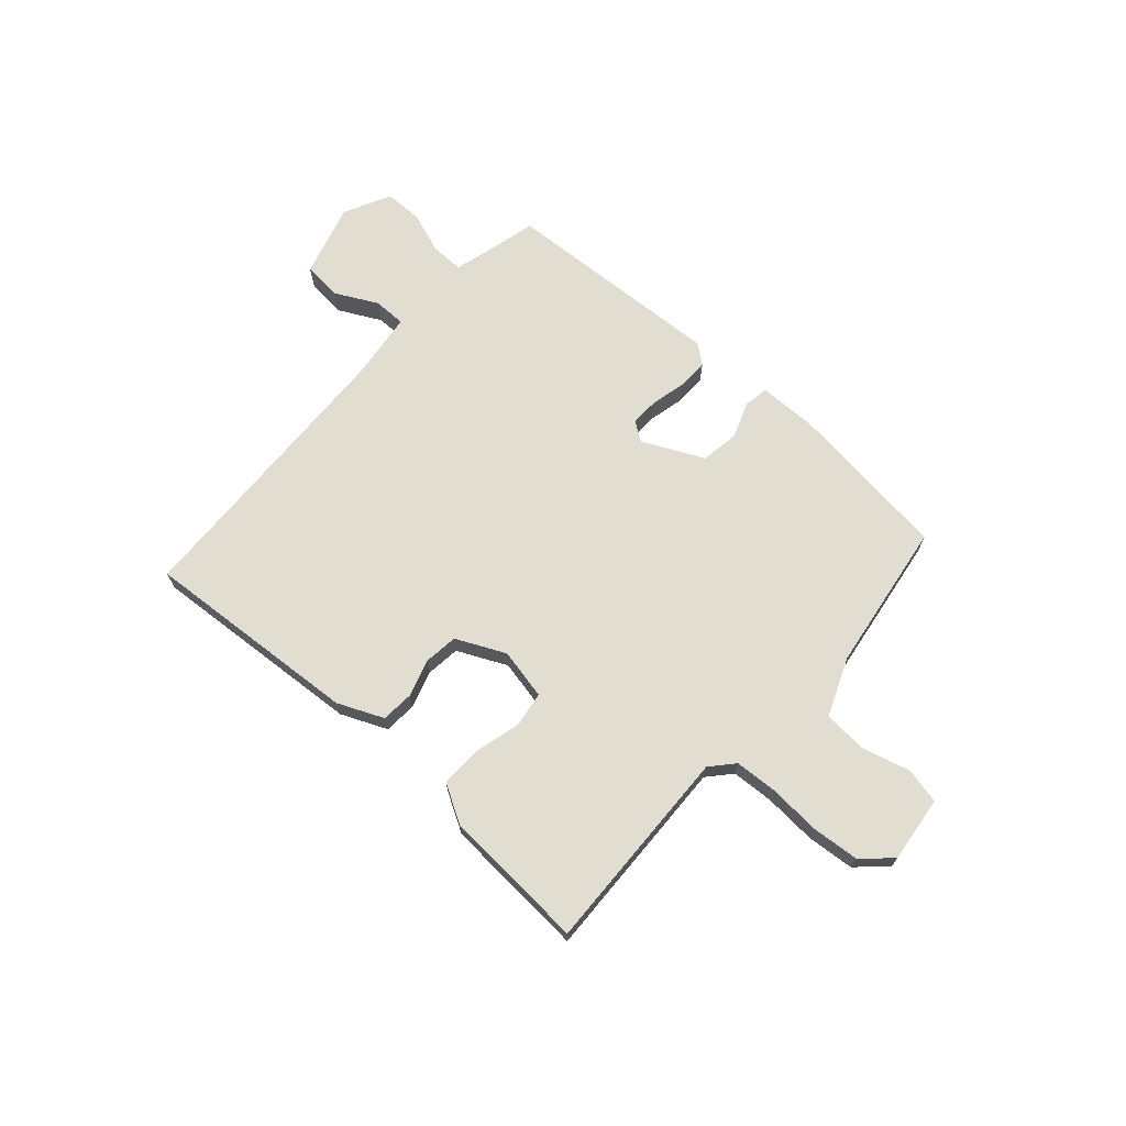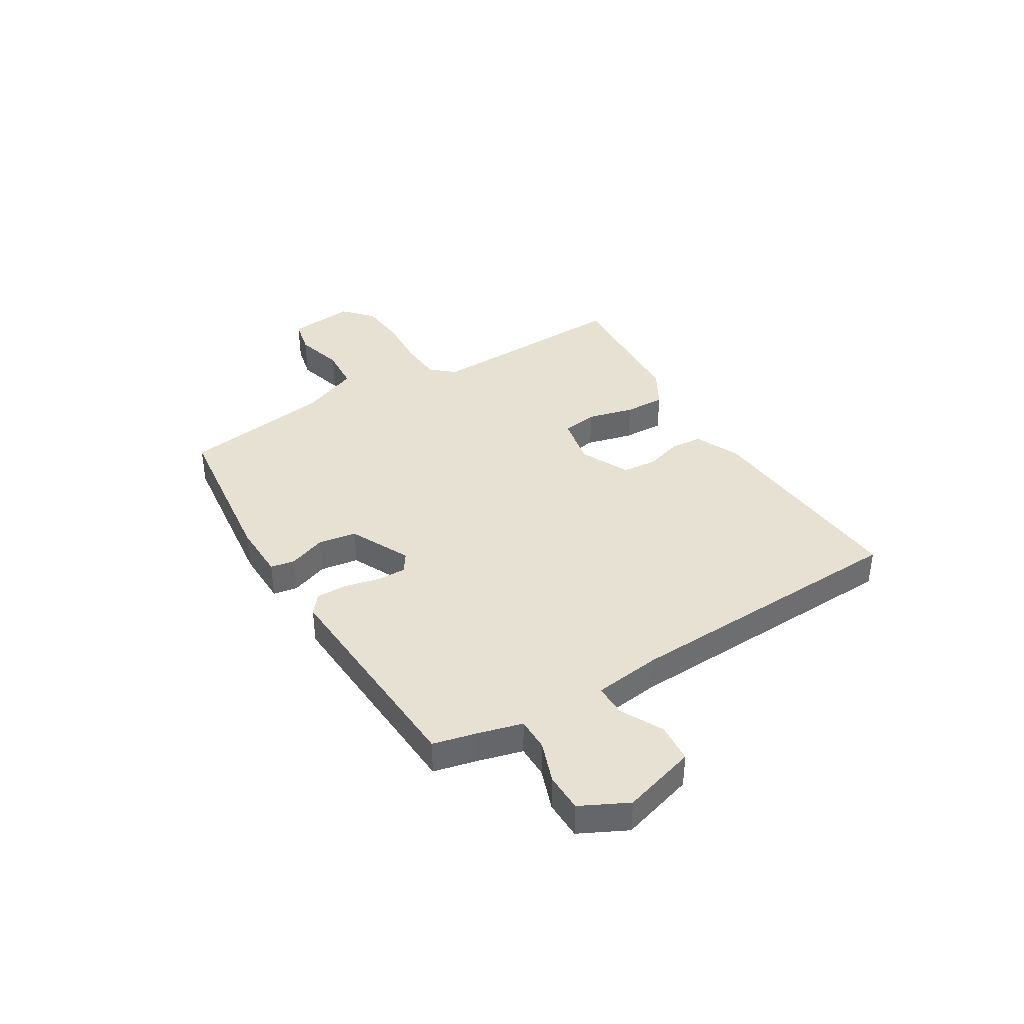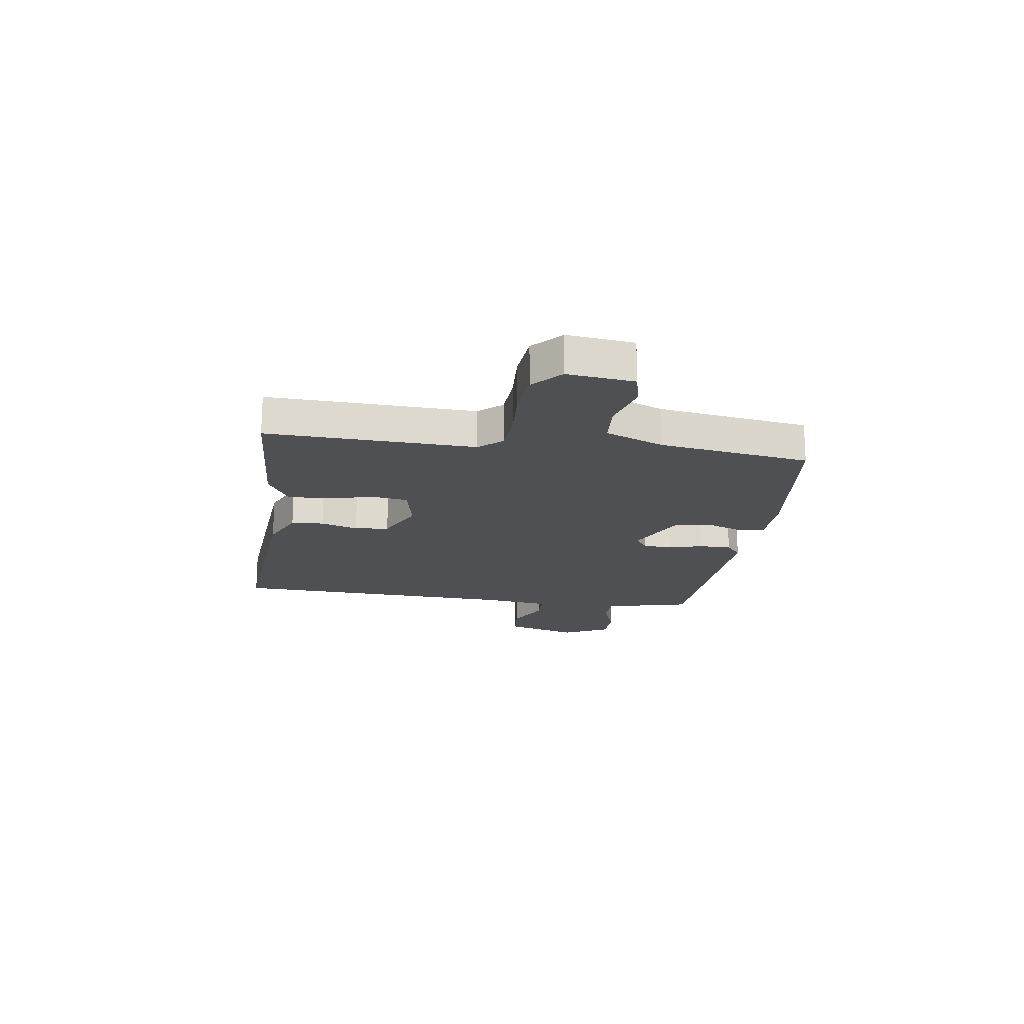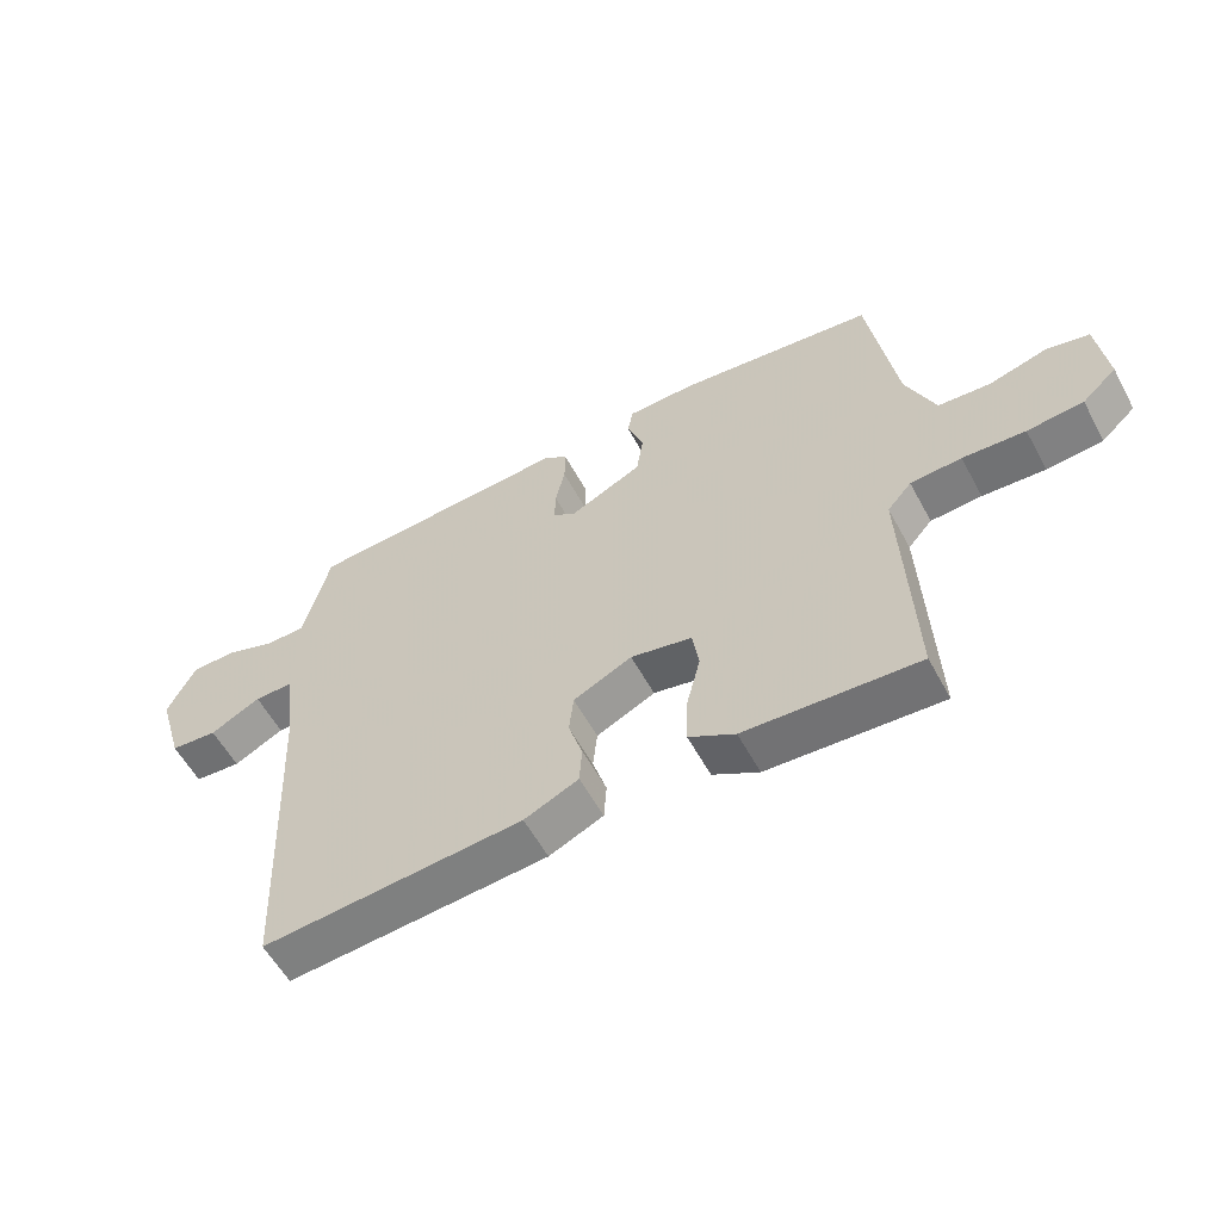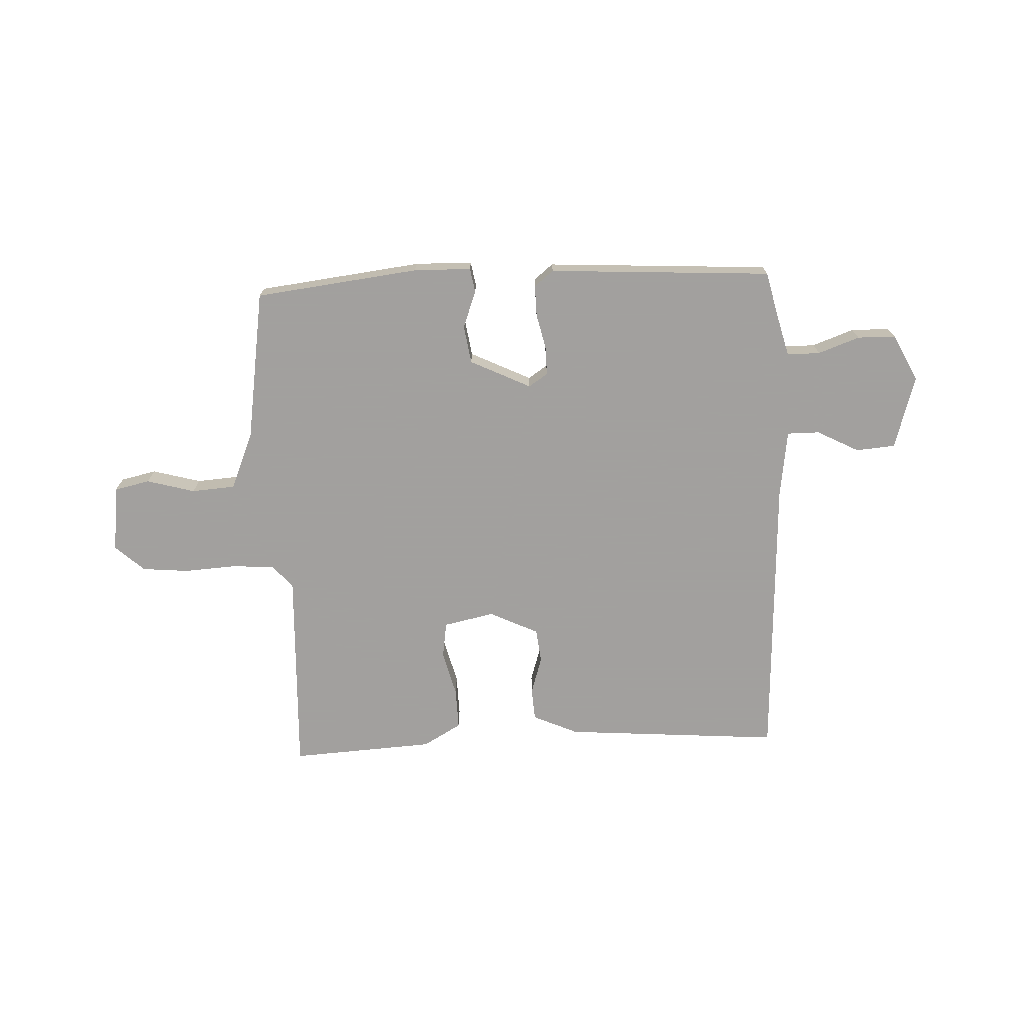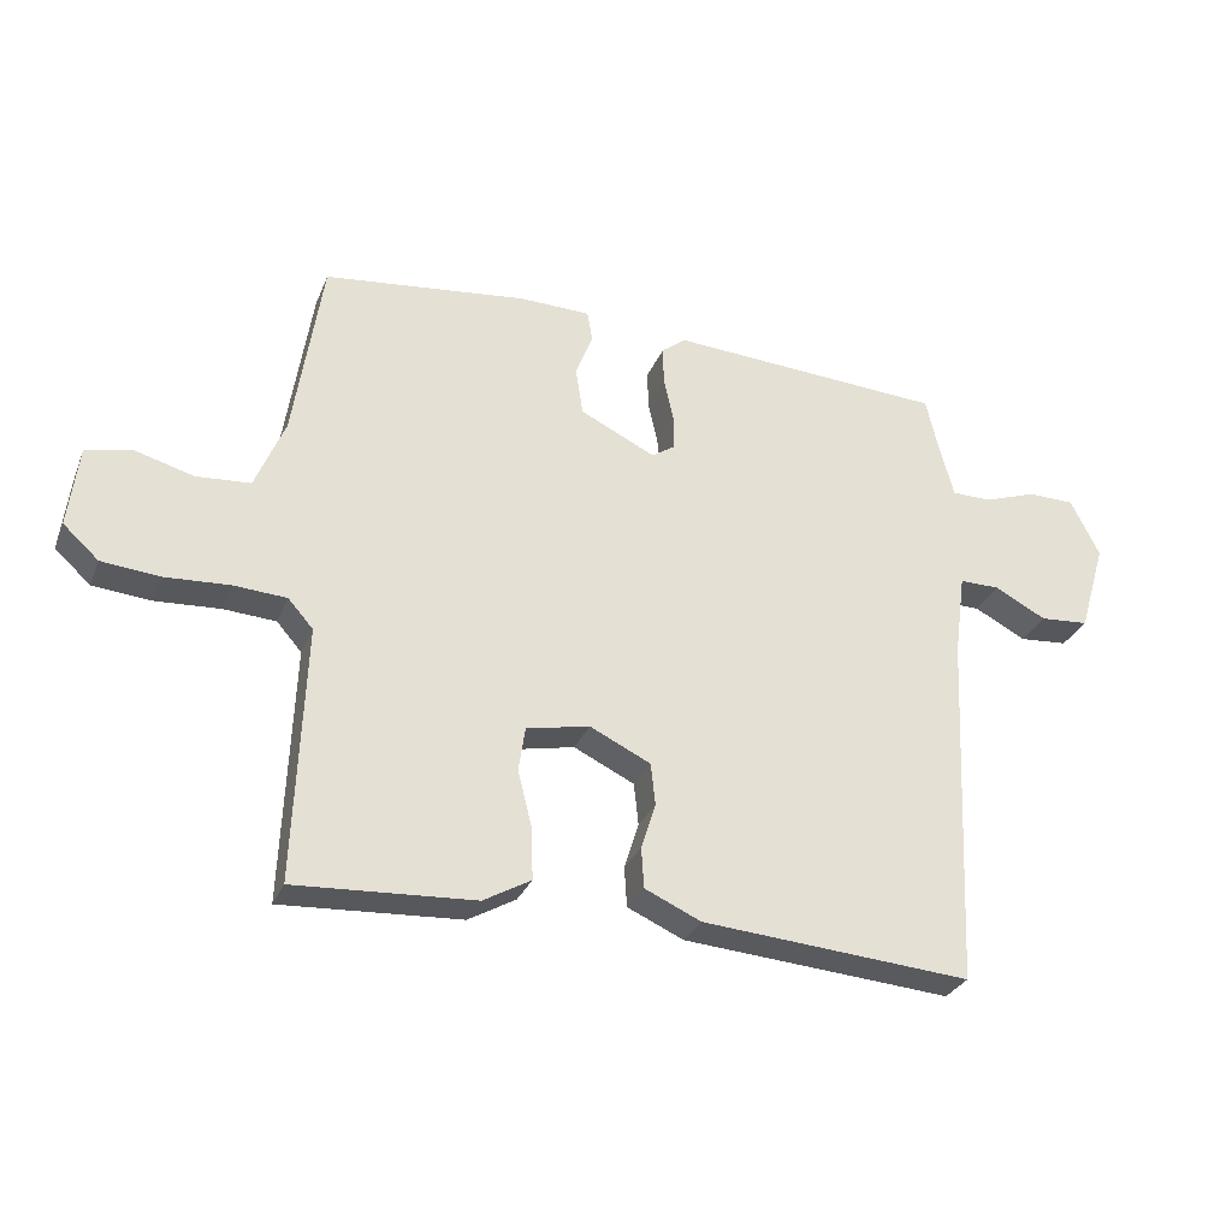
<metadata>
{"format":"obj","ext":"obj","renderer":"f3d","projection":"perspective","resolution":1024,"background":"white","views":[{"elev":68.8,"azim":-138.0,"up":"+Y"},{"elev":38.6,"azim":58.8,"up":"+Y"},{"elev":-18.5,"azim":-98.1,"up":"+Y"},{"elev":-57.6,"azim":-151.7,"up":"+Z"},{"elev":-71.9,"azim":2.5,"up":"+Y"},{"elev":-29.8,"azim":-19.7,"up":"+Z"}]}
</metadata>
<code>
v -0.5 0.07 -0.5
v -0.485 0.07 -0.111
v -0.523 0.07 -0.068
v -0.603 0.07 -0.063
v -0.701 0.07 -0.069
v -0.789 0.07 -0.061
v -0.843 0.07 -0.012
v -0.828 0.07 0.113
v -0.761 0.07 0.128
v -0.67 0.07 0.103
v -0.588 0.07 0.109
v -0.543 0.07 0.218
v -0.5 0.07 0.5
v -0.191 0.07 0.537
v -0.083 0.07 0.535
v -0.075 0.07 0.489
v -0.101 0.07 0.42
v -0.09 0.07 0.348
v 0.024 0.07 0.293
v 0.06 0.07 0.317
v 0.059 0.07 0.371
v 0.044 0.07 0.437
v 0.043 0.07 0.495
v 0.079 0.07 0.524
v 0.5 0.07 0.5
v 0.519 0.07 0.419
v 0.541 0.07 0.336
v 0.603 0.07 0.336
v 0.681 0.07 0.364
v 0.753 0.07 0.363
v 0.797 0.07 0.275
v 0.756 0.07 0.137
v 0.682 0.07 0.131
v 0.603 0.07 0.172
v 0.542 0.07 0.172
v 0.525 0.07 0.045
v 0.5 0.07 -0.5
v 0.091 0.07 -0.469
v 0.006 0.07 -0.431
v 0.002 0.07 -0.37
v 0.024 0.07 -0.3
v 0.017 0.07 -0.236
v -0.075 0.07 -0.192
v -0.171 0.07 -0.212
v -0.181 0.07 -0.279
v -0.159 0.07 -0.366
v -0.157 0.07 -0.443
v -0.229 0.07 -0.484
v -0.5 0 -0.5
v -0.485 0 -0.111
v -0.523 0 -0.068
v -0.603 0 -0.063
v -0.701 0 -0.069
v -0.789 0 -0.061
v -0.843 0 -0.012
v -0.828 0 0.113
v -0.761 0 0.128
v -0.67 0 0.103
v -0.588 0 0.109
v -0.543 0 0.218
v -0.5 0 0.5
v -0.191 0 0.537
v -0.083 0 0.535
v -0.075 0 0.489
v -0.101 0 0.42
v -0.09 0 0.348
v 0.024 0 0.293
v 0.06 0 0.317
v 0.059 0 0.371
v 0.044 0 0.437
v 0.043 0 0.495
v 0.079 0 0.524
v 0.5 0 0.5
v 0.519 0 0.419
v 0.541 0 0.336
v 0.603 0 0.336
v 0.681 0 0.364
v 0.753 0 0.363
v 0.797 0 0.275
v 0.756 0 0.137
v 0.682 0 0.131
v 0.603 0 0.172
v 0.542 0 0.172
v 0.525 0 0.045
v 0.5 0 -0.5
v 0.091 0 -0.469
v 0.006 0 -0.431
v 0.002 0 -0.37
v 0.024 0 -0.3
v 0.017 0 -0.236
v -0.075 0 -0.192
v -0.171 0 -0.212
v -0.181 0 -0.279
v -0.159 0 -0.366
v -0.157 0 -0.443
v -0.229 0 -0.484
f 48 1 2
f 47 48 2
f 46 47 2
f 45 46 2
f 44 45 2 3
f 43 44 3
f 39 40 41
f 38 39 41
f 37 38 41
f 36 37 41
f 35 36 41 42
f 32 33 34
f 31 32 34
f 30 31 34
f 29 30 34
f 28 29 34
f 27 28 34 35
f 35 42 43
f 27 35 43
f 26 27 43
f 24 25 26
f 23 24 26
f 22 23 26
f 21 22 26
f 15 16 17
f 14 15 17
f 13 14 17
f 12 13 17
f 11 12 17 18
f 8 9 10
f 7 8 10
f 6 7 10
f 5 6 10
f 4 5 10
f 3 4 10 11
f 11 18 19
f 3 11 19
f 43 3 19
f 20 21 26
f 19 20 26 43
f 50 49 96
f 50 96 95
f 50 95 94
f 50 94 93
f 51 50 93 92
f 51 92 91
f 89 88 87
f 89 87 86
f 89 86 85
f 89 85 84
f 90 89 84 83
f 82 81 80
f 82 80 79
f 82 79 78
f 82 78 77
f 82 77 76
f 83 82 76 75
f 91 90 83
f 91 83 75
f 91 75 74
f 74 73 72
f 74 72 71
f 74 71 70
f 74 70 69
f 65 64 63
f 65 63 62
f 65 62 61
f 65 61 60
f 66 65 60 59
f 58 57 56
f 58 56 55
f 58 55 54
f 58 54 53
f 58 53 52
f 59 58 52 51
f 67 66 59
f 67 59 51
f 67 51 91
f 74 69 68
f 91 74 68 67
f 1 49 50 2
f 2 50 51 3
f 3 51 52 4
f 4 52 53 5
f 5 53 54 6
f 6 54 55 7
f 7 55 56 8
f 8 56 57 9
f 9 57 58 10
f 10 58 59 11
f 11 59 60 12
f 12 60 61 13
f 13 61 62 14
f 14 62 63 15
f 15 63 64 16
f 16 64 65 17
f 17 65 66 18
f 18 66 67 19
f 19 67 68 20
f 20 68 69 21
f 21 69 70 22
f 22 70 71 23
f 23 71 72 24
f 24 72 73 25
f 25 73 74 26
f 26 74 75 27
f 27 75 76 28
f 28 76 77 29
f 29 77 78 30
f 30 78 79 31
f 31 79 80 32
f 32 80 81 33
f 33 81 82 34
f 34 82 83 35
f 35 83 84 36
f 36 84 85 37
f 37 85 86 38
f 38 86 87 39
f 39 87 88 40
f 40 88 89 41
f 41 89 90 42
f 42 90 91 43
f 43 91 92 44
f 44 92 93 45
f 45 93 94 46
f 46 94 95 47
f 47 95 96 48
f 48 96 49 1

</code>
